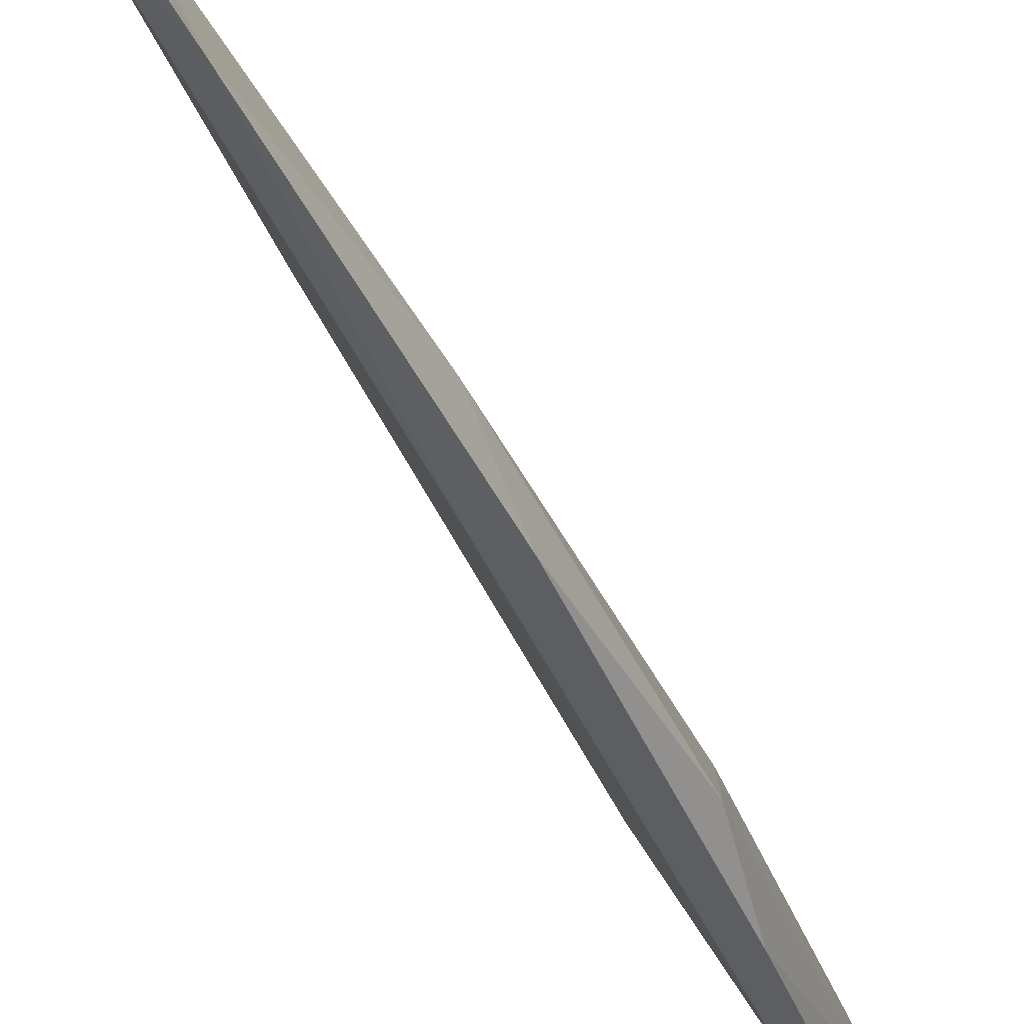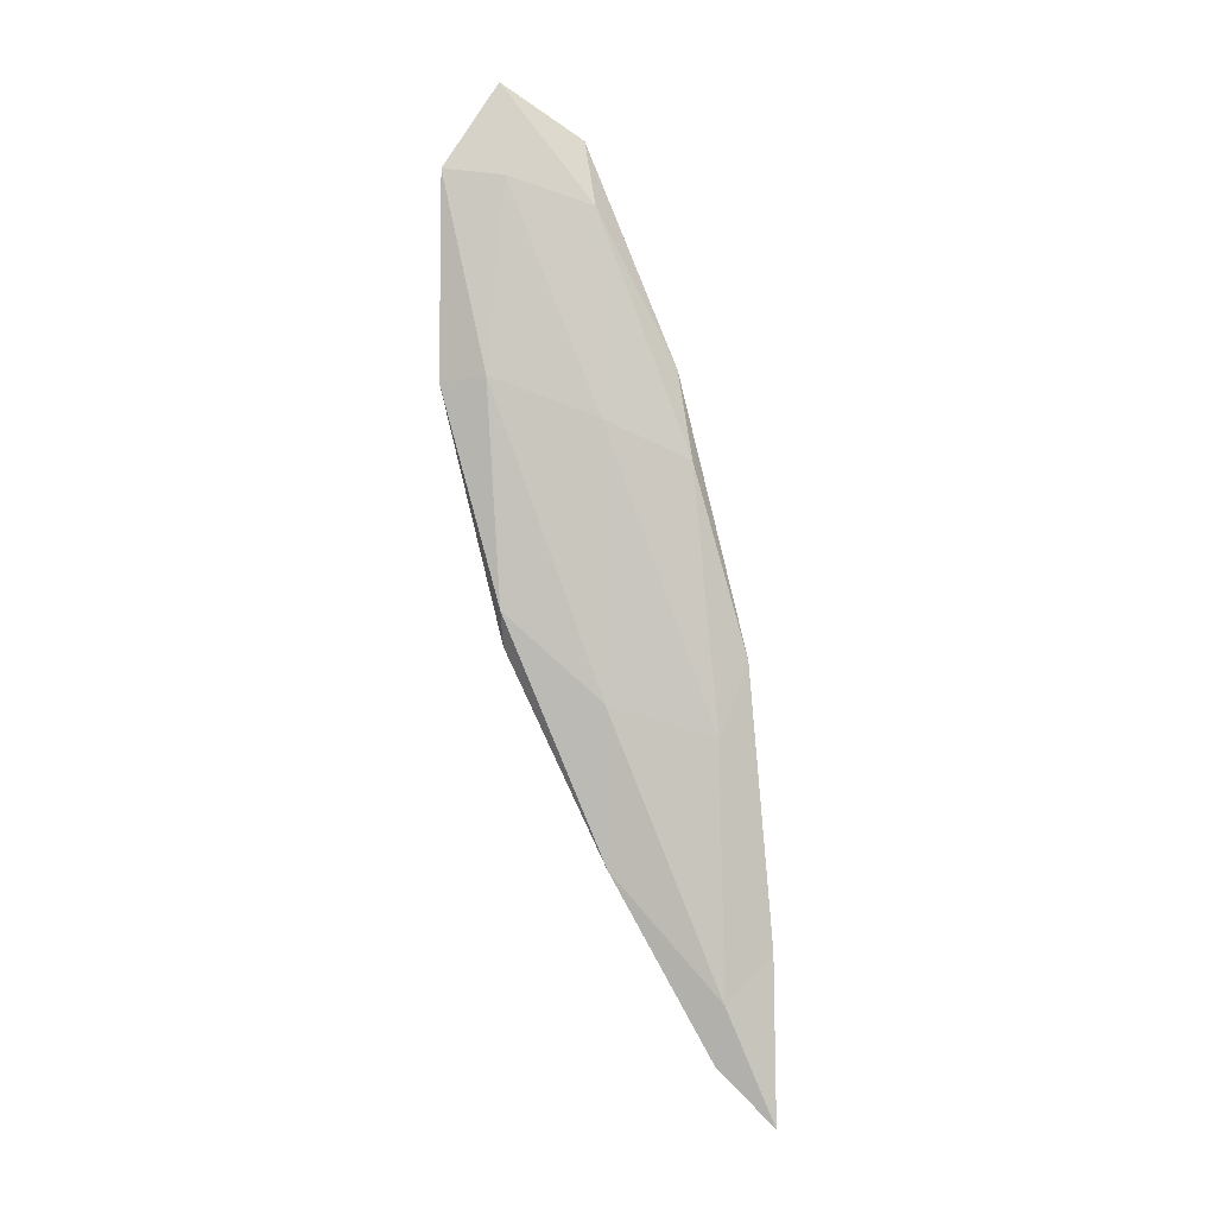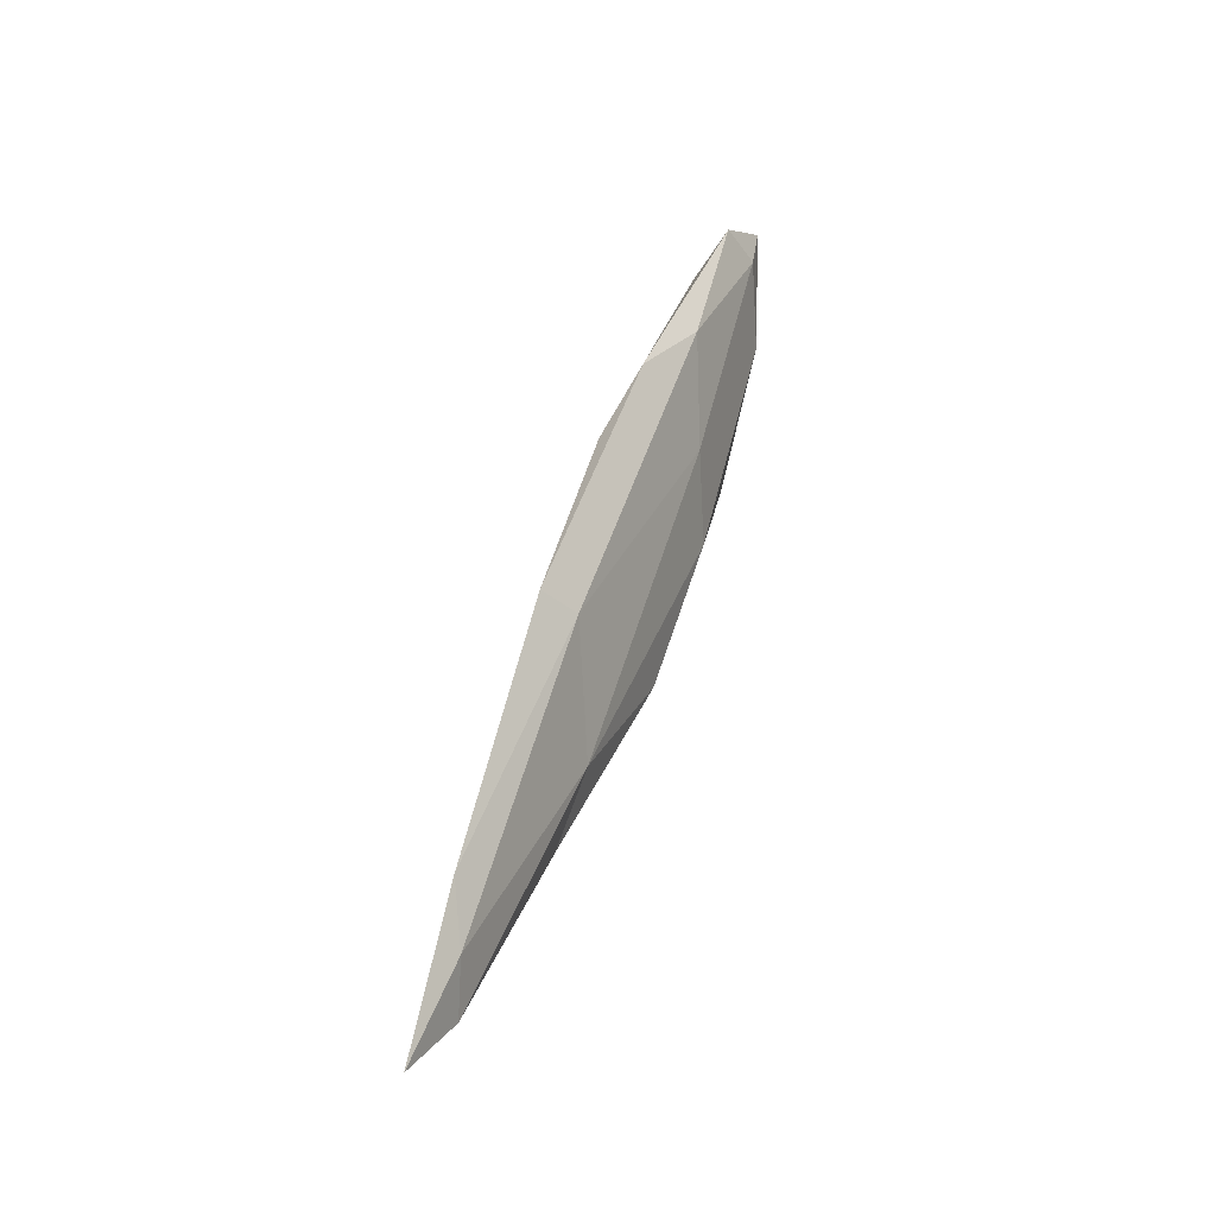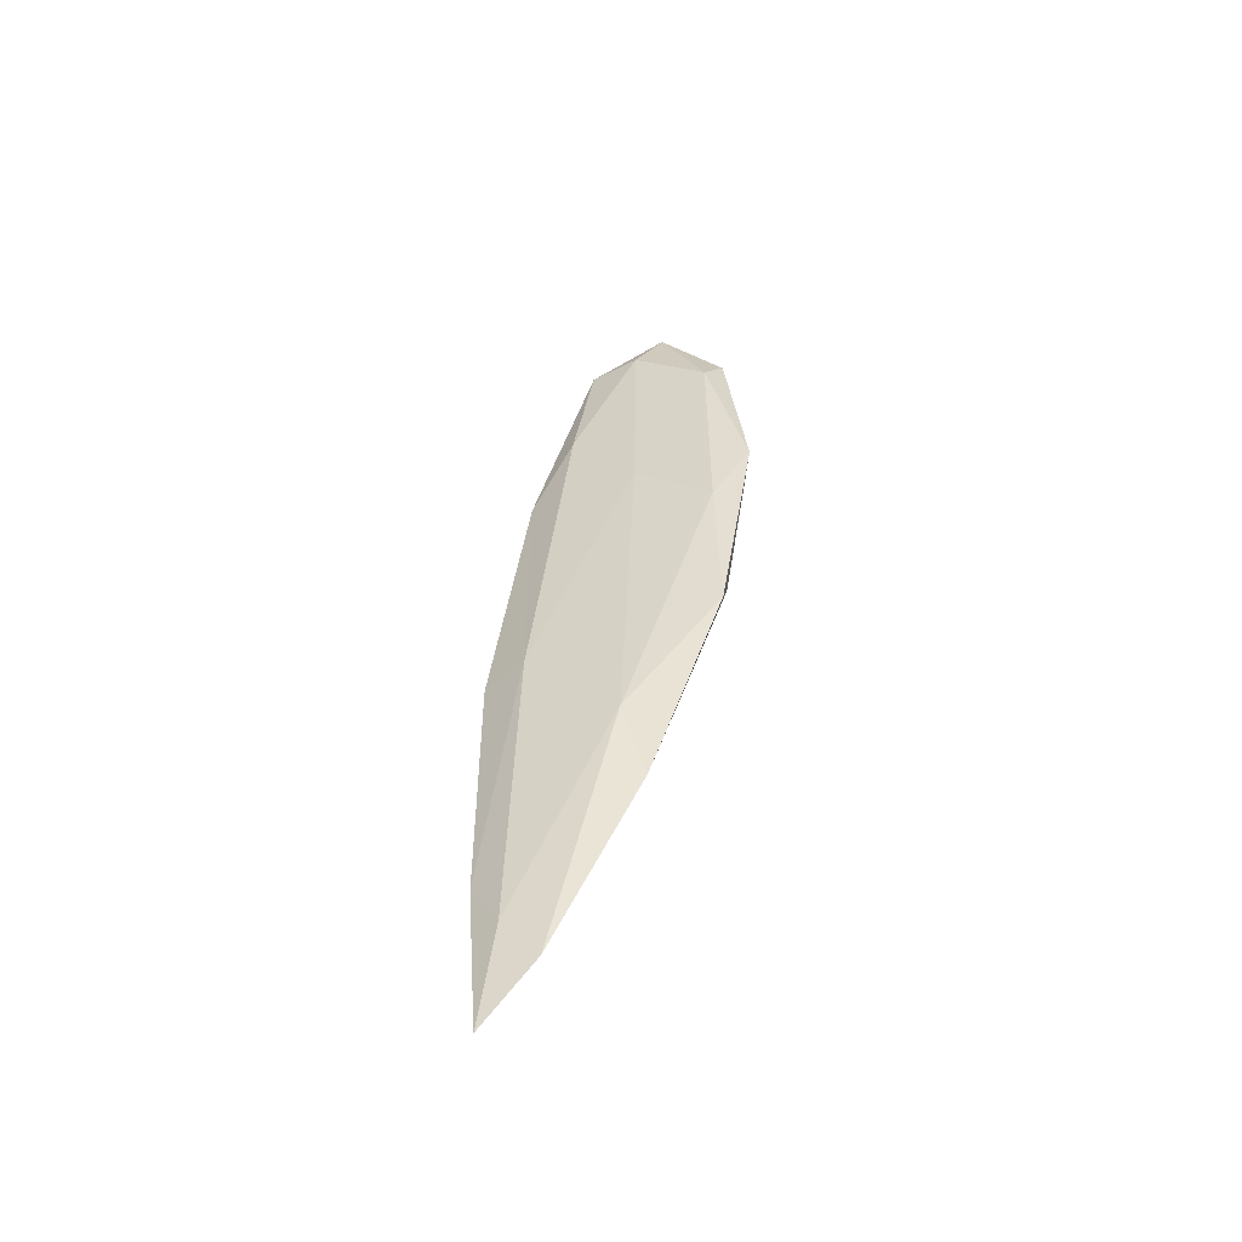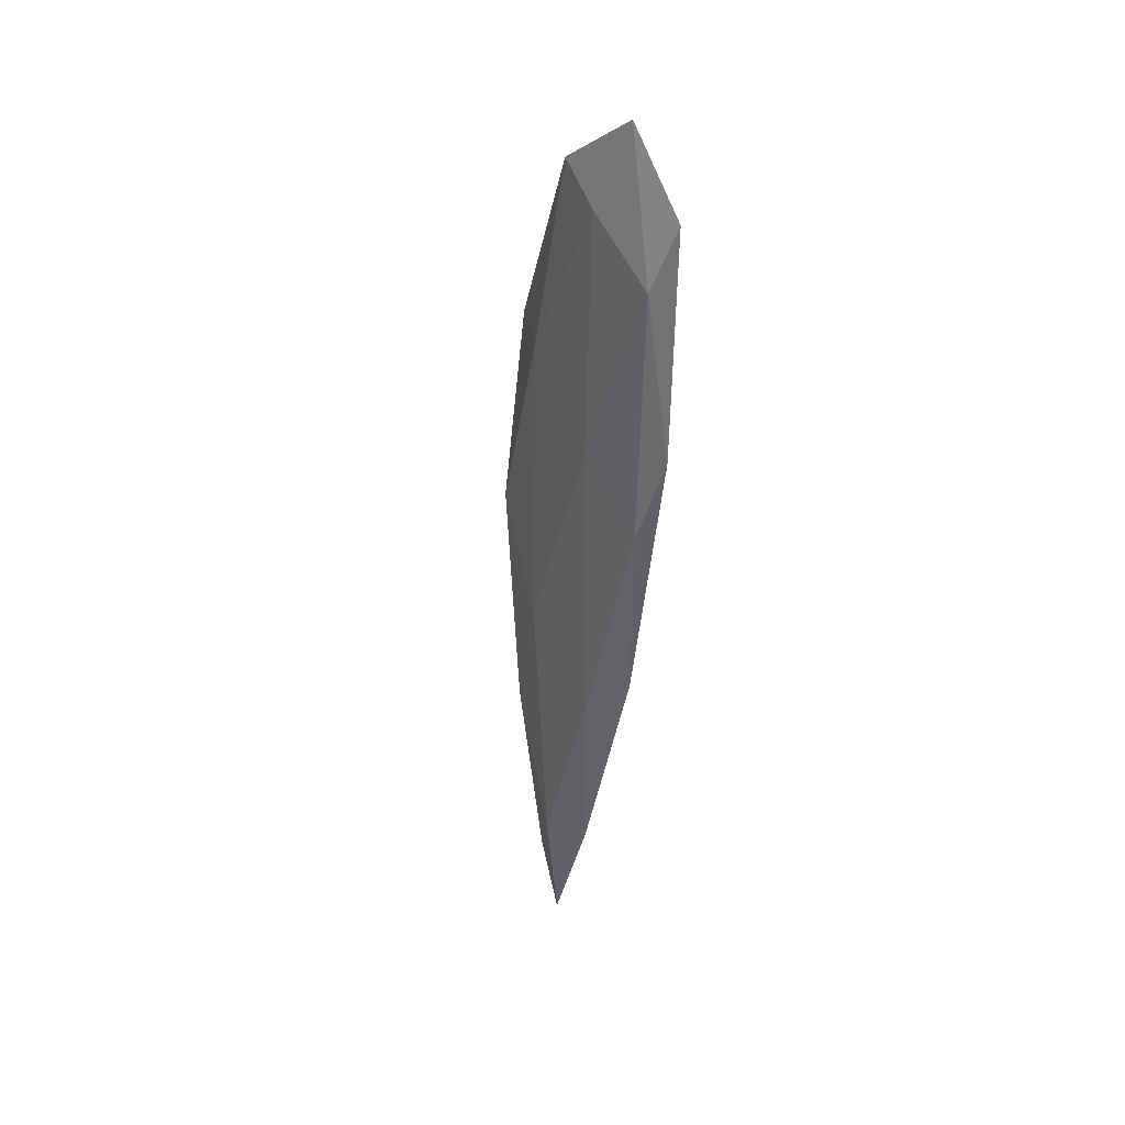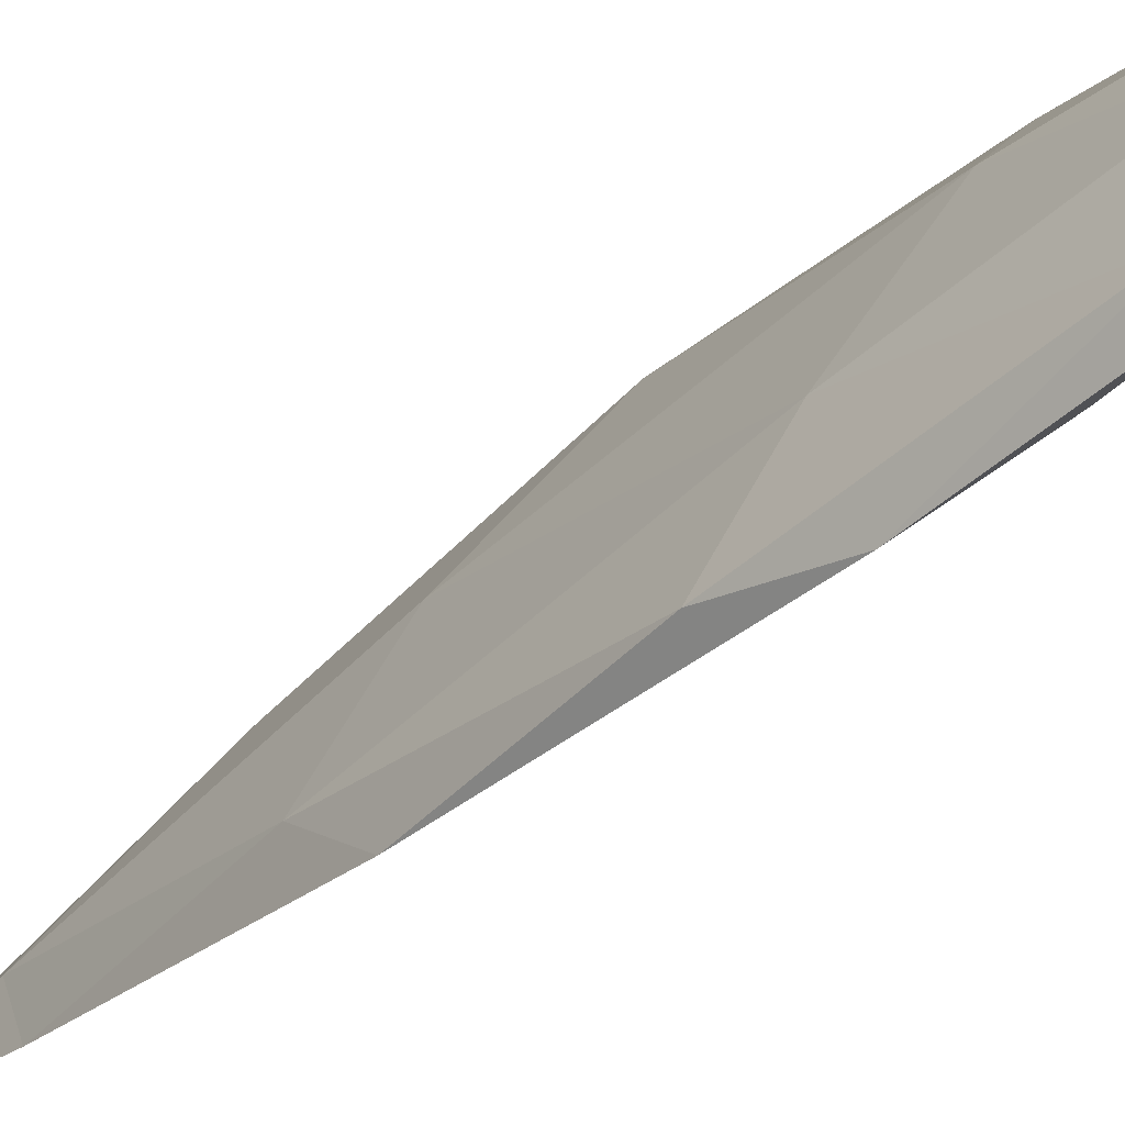
<metadata>
{"format":"obj","ext":"obj","renderer":"f3d","projection":"perspective","resolution":1024,"background":"white","views":[{"elev":-49.7,"azim":-138.8,"up":"+Y"},{"elev":12.5,"azim":-117.4,"up":"+Z"},{"elev":-30.9,"azim":0.6,"up":"+Z"},{"elev":-70.6,"azim":85.6,"up":"+Z"},{"elev":59.8,"azim":-56.8,"up":"+Z"},{"elev":-27.7,"azim":-22.6,"up":"+Y"}]}
</metadata>
<code>
v 46.43 -17.38 -24.13
v 46.56 -17.3 -23.8
v 46.49 -17.39 -24.01
v 46.61 -17.32 -23.71
v 46.36 -17.43 -24.39
v 46.33 -17.37 -24.48
v 46.56 -17.34 -23.92
v 46.4 -17.38 -24.4
v 46.57 -17.25 -24.05
v 46.26 -17.42 -24.77
v 46.27 -17.34 -24.83
v 46.41 -17.26 -24.55
v 46.27 -17.38 -24.85
v 46.22 -17.4 -25
v 46.48 -17.27 -24.07
v 46.61 -17.19 -23.76
v 46.66 -17.21 -23.64
v 46.65 -17.25 -23.72
v 46.66 -17.15 -23.8
v 46.4 -17.23 -24.43
v 46.57 -17.15 -24.14
v 46.27 -17.33 -24.91
v 46.37 -17.22 -24.65
v 46.5 -17.14 -24.37
v 46.56 -17.14 -24.01
v 46.66 -17.12 -23.75
v 46.49 -17.13 -24.32
v 46.6 -17.09 -24.02
f 1 3 2
f 4 2 3
f 1 5 3
f 1 6 5
f 3 7 4
f 8 7 3
f 5 8 3
f 9 7 8
f 6 10 5
f 6 11 10
f 8 13 12
f 10 13 8
f 5 10 8
f 12 9 8
f 14 10 11
f 14 13 10
f 15 2 16
f 15 1 2
f 17 4 18
f 2 4 17
f 16 2 17
f 19 17 18
f 6 1 15
f 6 15 20
f 18 4 7
f 9 18 7
f 19 18 9
f 21 19 9
f 11 23 22
f 20 23 11
f 6 20 11
f 13 22 12
f 12 22 23
f 12 23 24
f 12 21 9
f 12 24 21
f 14 11 22
f 22 13 14
f 15 16 25
f 26 16 17
f 26 25 16
f 26 17 19
f 20 25 27
f 20 15 25
f 25 26 28
f 25 28 27
f 28 19 21
f 28 26 19
f 23 20 27
f 27 24 23
f 27 28 24
f 28 21 24

</code>
